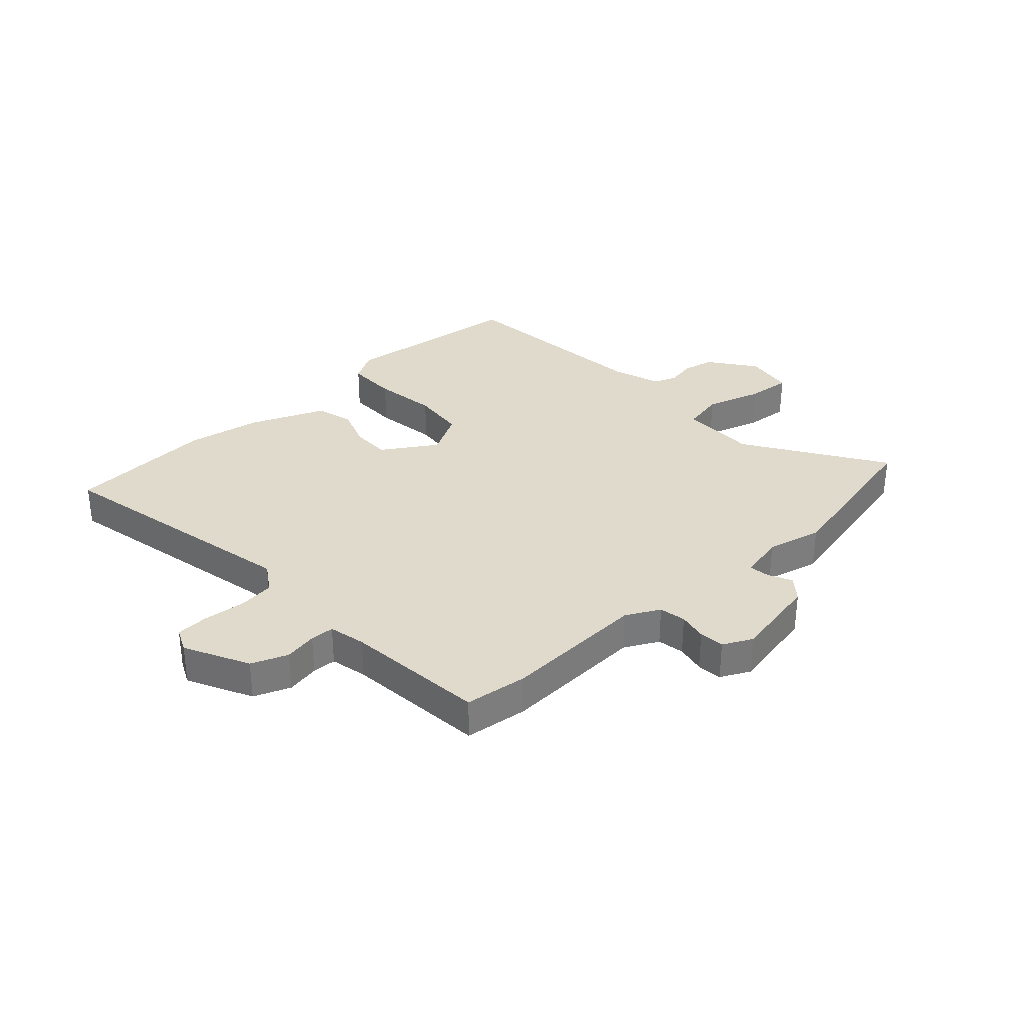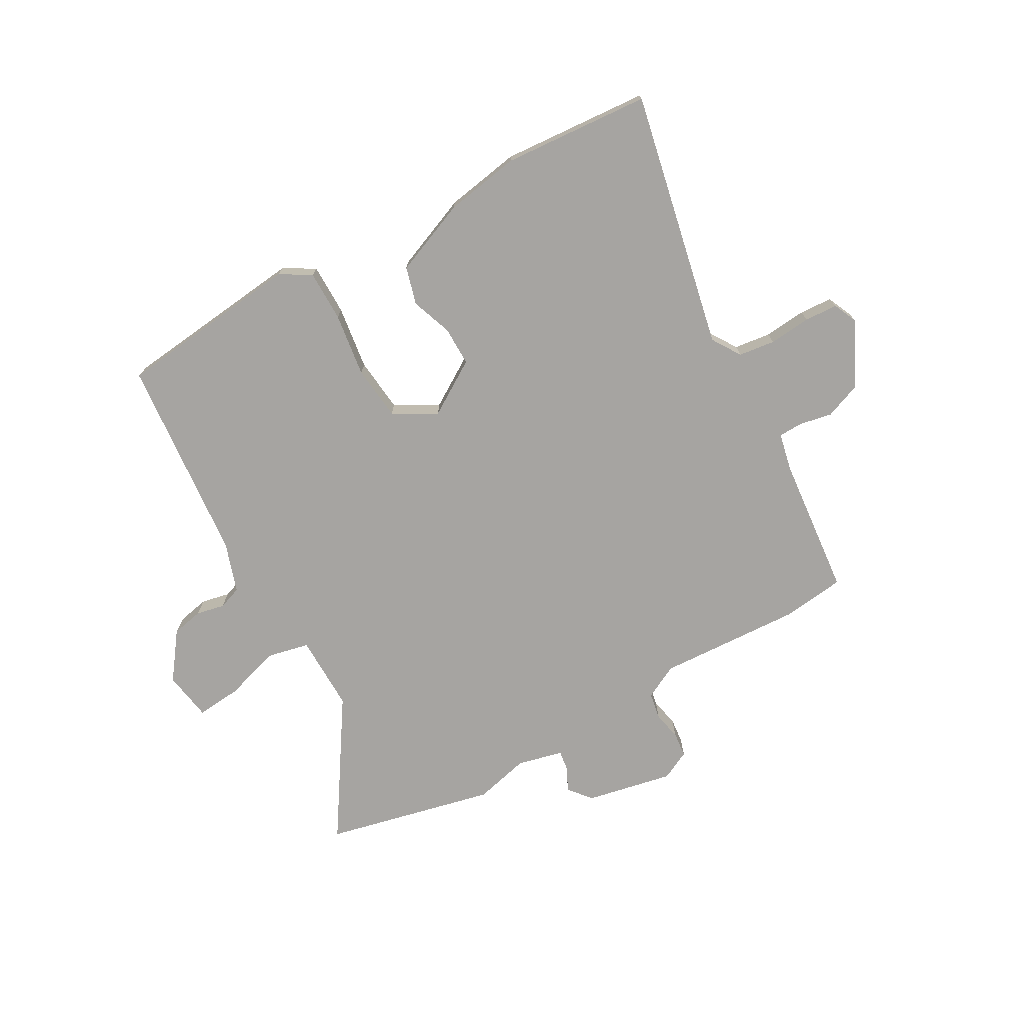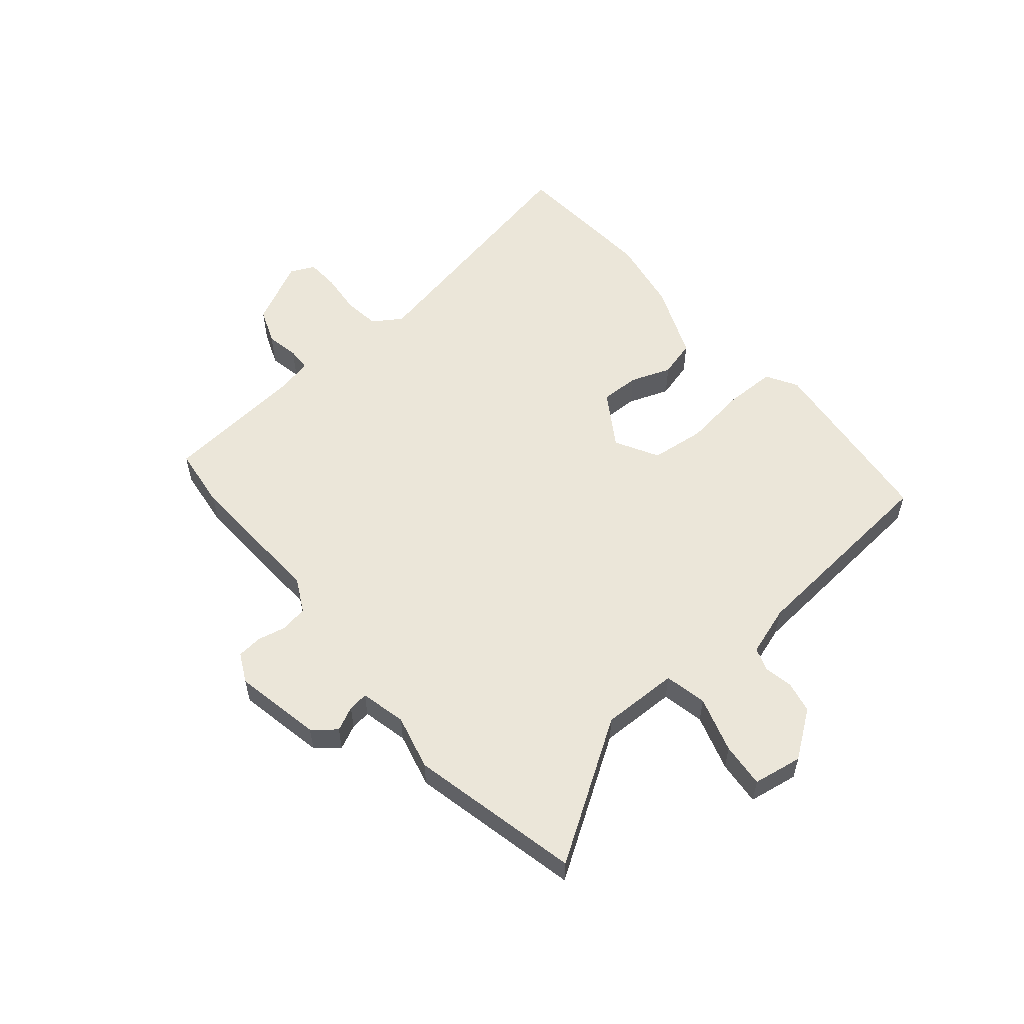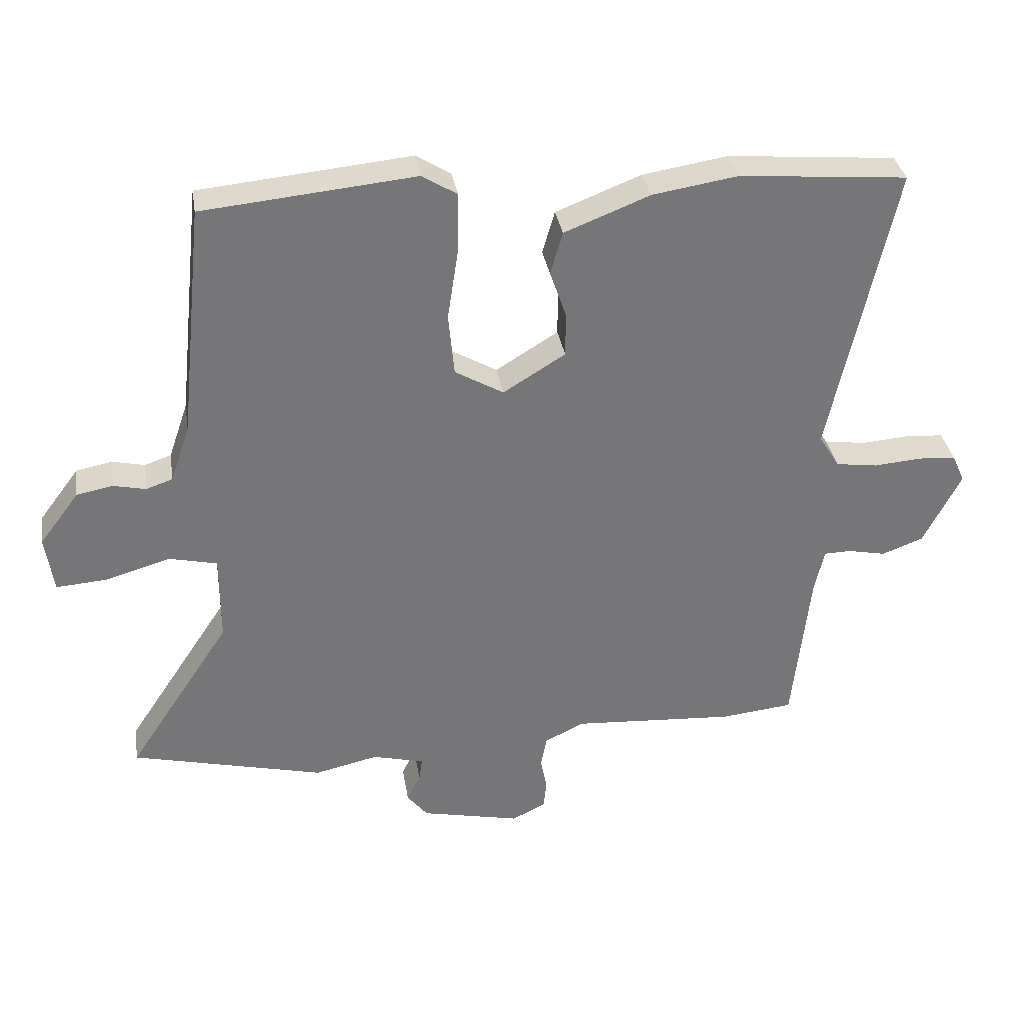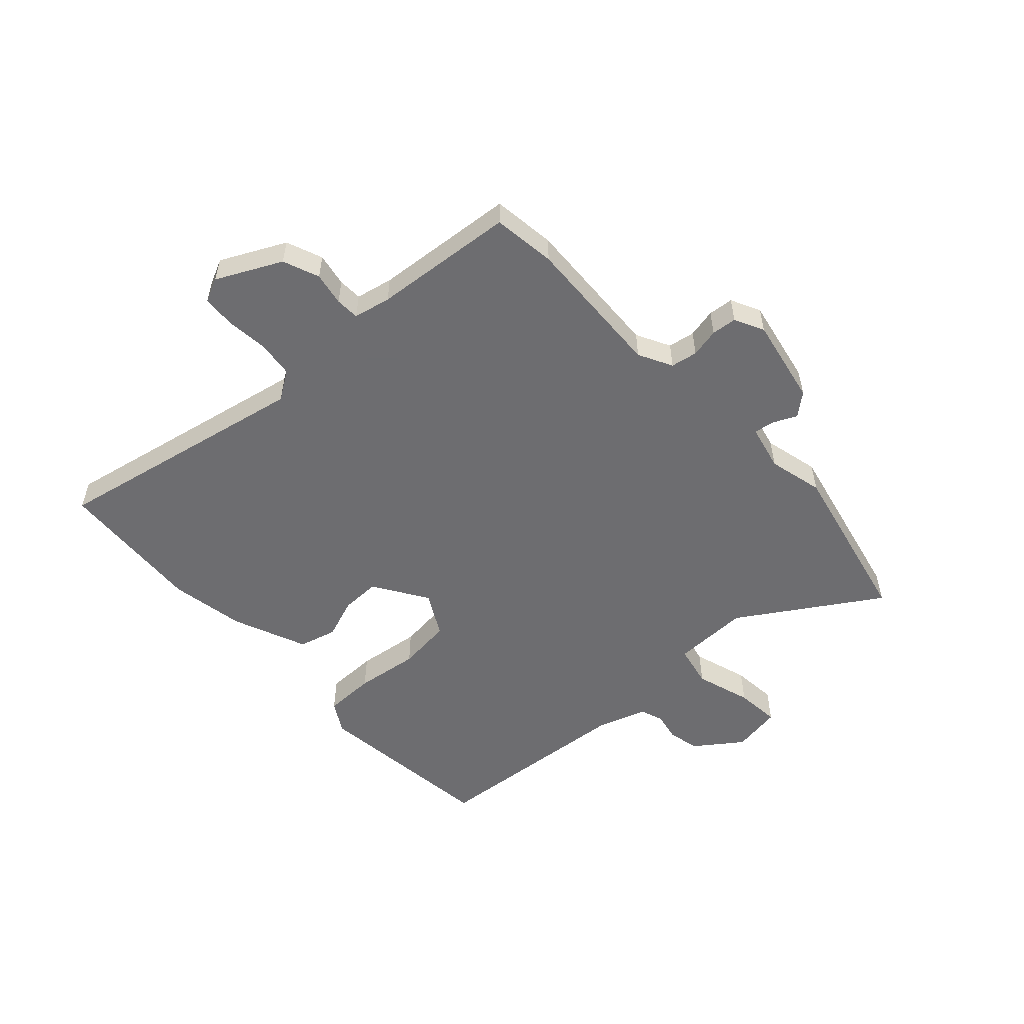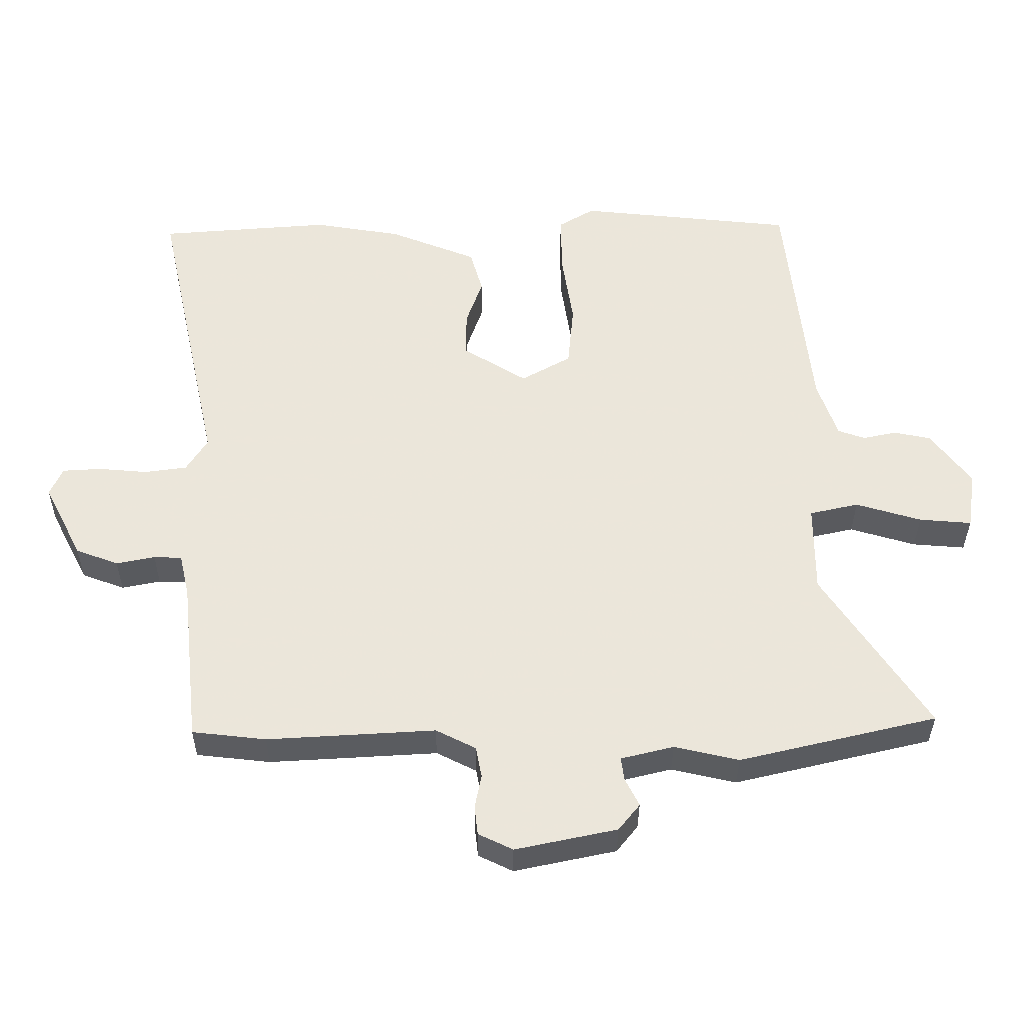
<metadata>
{"format":"obj","ext":"obj","renderer":"f3d","projection":"perspective","resolution":1024,"background":"white","views":[{"elev":32.5,"azim":138.2,"up":"+Y"},{"elev":-73.5,"azim":30.0,"up":"+Y"},{"elev":55.7,"azim":-129.1,"up":"+Y"},{"elev":33.6,"azim":-9.0,"up":"+Z"},{"elev":-54.1,"azim":133.7,"up":"+Y"},{"elev":-34.9,"azim":179.7,"up":"+Z"}]}
</metadata>
<code>
v 0.359 0.07 0.512
v 0.618 0.07 0.49
v 0.519 0.07 0.039
v 0.551 0.07 -0.012
v 0.615 0.07 -0.021
v 0.689 0.07 -0.015
v 0.747 0.07 -0.019
v 0.766 0.07 -0.062
v 0.708 0.07 -0.174
v 0.644 0.07 -0.198
v 0.586 0.07 -0.186
v 0.544 0.07 -0.187
v 0.529 0.07 -0.252
v 0.502 0.07 -0.5
v 0.391 0.07 -0.512
v 0.138 0.07 -0.496
v 0.078 0.07 -0.526
v 0.069 0.07 -0.573
v 0.079 0.07 -0.624
v 0.074 0.07 -0.668
v 0.022 0.07 -0.693
v -0.131 0.07 -0.66
v -0.163 0.07 -0.62
v -0.142 0.07 -0.578
v -0.137 0.07 -0.543
v -0.217 0.07 -0.523
v -0.314 0.07 -0.545
v -0.612 0.07 -0.473
v -0.453 0.07 -0.233
v -0.453 0.07 -0.098
v -0.527 0.07 -0.081
v -0.626 0.07 -0.11
v -0.705 0.07 -0.116
v -0.718 0.07 -0.029
v -0.657 0.07 0.052
v -0.601 0.07 0.063
v -0.551 0.07 0.052
v -0.51 0.07 0.066
v -0.48 0.07 0.153
v -0.442 0.07 0.515
v -0.115 0.07 0.547
v -0.061 0.07 0.514
v -0.062 0.07 0.424
v -0.079 0.07 0.312
v -0.07 0.07 0.216
v 0.005 0.07 0.173
v 0.101 0.07 0.232
v 0.101 0.07 0.301
v 0.076 0.07 0.373
v 0.095 0.07 0.439
v 0.227 0.07 0.491
v 0.359 0 0.512
v 0.618 0 0.49
v 0.519 0 0.039
v 0.551 0 -0.012
v 0.615 0 -0.021
v 0.689 0 -0.015
v 0.747 0 -0.019
v 0.766 0 -0.062
v 0.708 0 -0.174
v 0.644 0 -0.198
v 0.586 0 -0.186
v 0.544 0 -0.187
v 0.529 0 -0.252
v 0.502 0 -0.5
v 0.391 0 -0.512
v 0.138 0 -0.496
v 0.078 0 -0.526
v 0.069 0 -0.573
v 0.079 0 -0.624
v 0.074 0 -0.668
v 0.022 0 -0.693
v -0.131 0 -0.66
v -0.163 0 -0.62
v -0.142 0 -0.578
v -0.137 0 -0.543
v -0.217 0 -0.523
v -0.314 0 -0.545
v -0.612 0 -0.473
v -0.453 0 -0.233
v -0.453 0 -0.098
v -0.527 0 -0.081
v -0.626 0 -0.11
v -0.705 0 -0.116
v -0.718 0 -0.029
v -0.657 0 0.052
v -0.601 0 0.063
v -0.551 0 0.052
v -0.51 0 0.066
v -0.48 0 0.153
v -0.442 0 0.515
v -0.115 0 0.547
v -0.061 0 0.514
v -0.062 0 0.424
v -0.079 0 0.312
v -0.07 0 0.216
v 0.005 0 0.173
v 0.101 0 0.232
v 0.101 0 0.301
v 0.076 0 0.373
v 0.095 0 0.439
v 0.227 0 0.491
f 48 49 50 51
f 47 48 51 1
f 41 42 43 44
f 39 40 41 44
f 38 39 44 45
f 37 38 45 46
f 35 36 37
f 34 35 37
f 31 32 33 34
f 30 31 34 37
f 26 27 28 29
f 25 26 29 30
f 21 22 23 24
f 21 24 25
f 18 19 20 21
f 17 18 21 25
f 16 17 25 30
f 13 14 15 16
f 12 13 16 30
f 8 9 10 11
f 5 6 7 8
f 4 5 8 11
f 3 4 11 12
f 47 1 2 3
f 46 47 3 12
f 12 30 37 46
f 102 101 100 99
f 52 102 99 98
f 95 94 93 92
f 95 92 91 90
f 96 95 90 89
f 97 96 89 88
f 88 87 86
f 88 86 85
f 85 84 83 82
f 88 85 82 81
f 80 79 78 77
f 81 80 77 76
f 75 74 73 72
f 76 75 72
f 72 71 70 69
f 76 72 69 68
f 81 76 68 67
f 67 66 65 64
f 81 67 64 63
f 62 61 60 59
f 59 58 57 56
f 62 59 56 55
f 63 62 55 54
f 54 53 52 98
f 63 54 98 97
f 97 88 81 63
f 1 52 53 2
f 2 53 54 3
f 3 54 55 4
f 4 55 56 5
f 5 56 57 6
f 6 57 58 7
f 7 58 59 8
f 8 59 60 9
f 9 60 61 10
f 10 61 62 11
f 11 62 63 12
f 12 63 64 13
f 13 64 65 14
f 14 65 66 15
f 15 66 67 16
f 16 67 68 17
f 17 68 69 18
f 18 69 70 19
f 19 70 71 20
f 20 71 72 21
f 21 72 73 22
f 22 73 74 23
f 23 74 75 24
f 24 75 76 25
f 25 76 77 26
f 26 77 78 27
f 27 78 79 28
f 28 79 80 29
f 29 80 81 30
f 30 81 82 31
f 31 82 83 32
f 32 83 84 33
f 33 84 85 34
f 34 85 86 35
f 35 86 87 36
f 36 87 88 37
f 37 88 89 38
f 38 89 90 39
f 39 90 91 40
f 40 91 92 41
f 41 92 93 42
f 42 93 94 43
f 43 94 95 44
f 44 95 96 45
f 45 96 97 46
f 46 97 98 47
f 47 98 99 48
f 48 99 100 49
f 49 100 101 50
f 50 101 102 51
f 51 102 52 1

</code>
